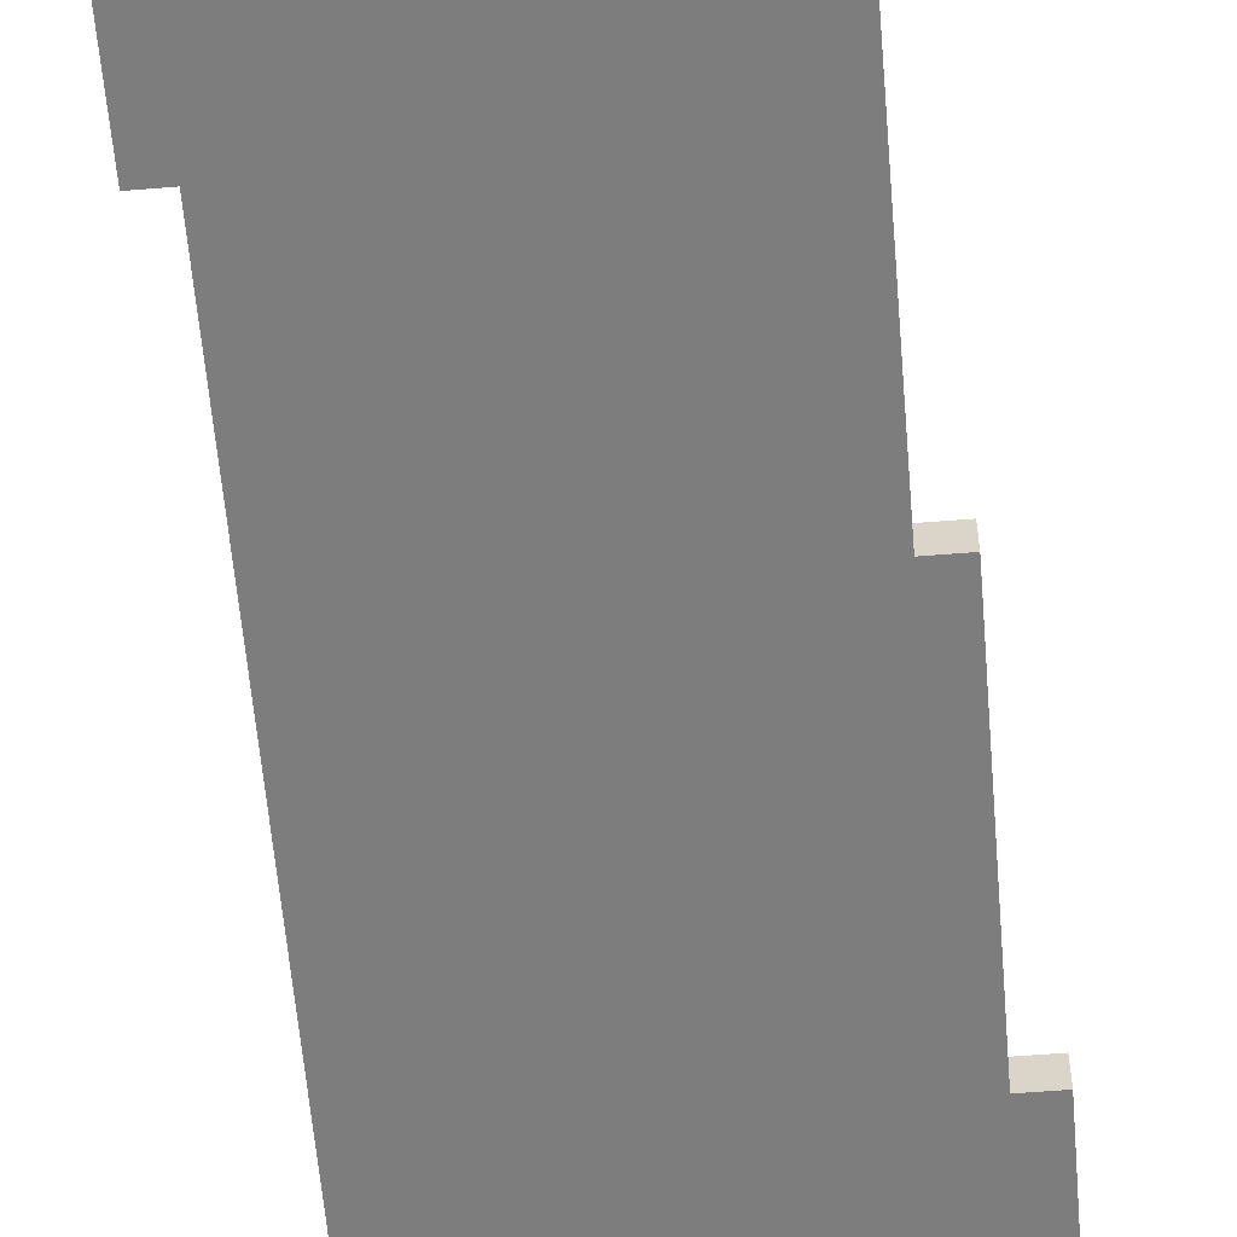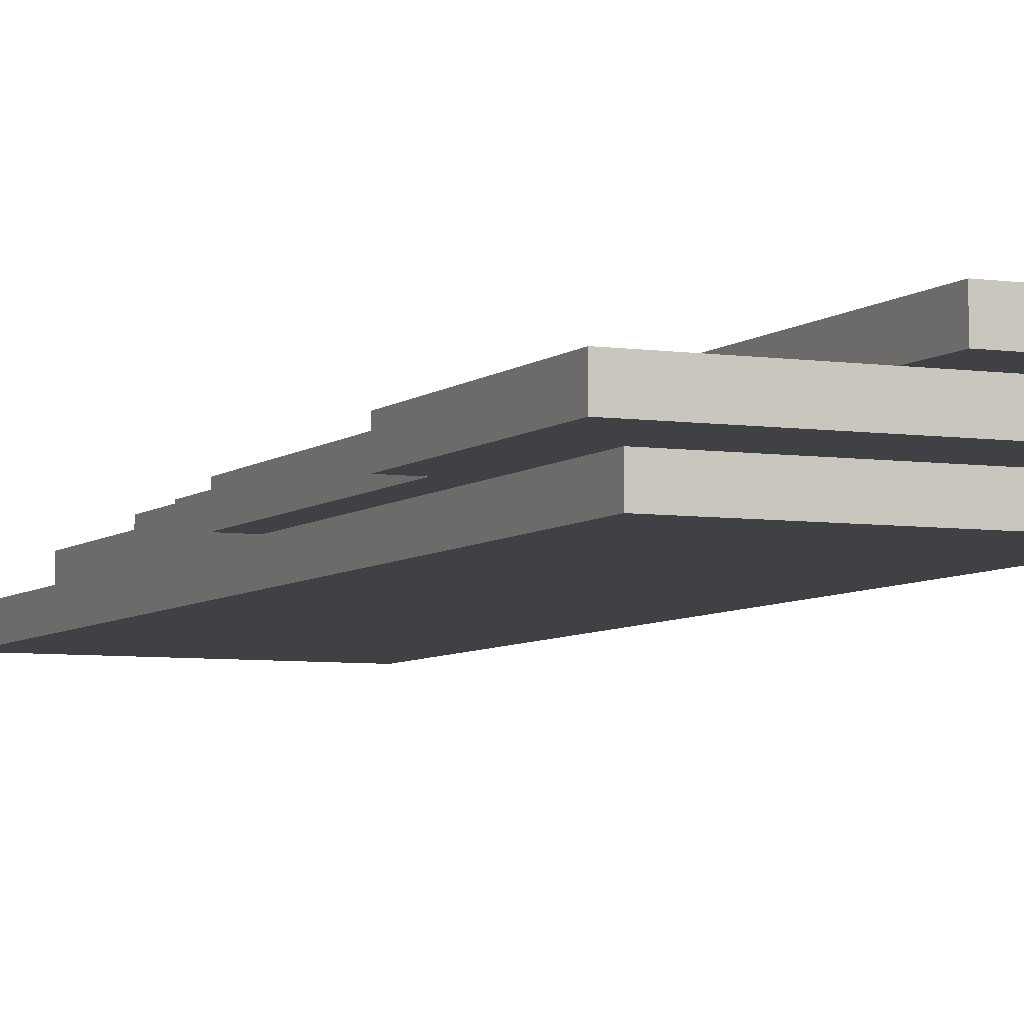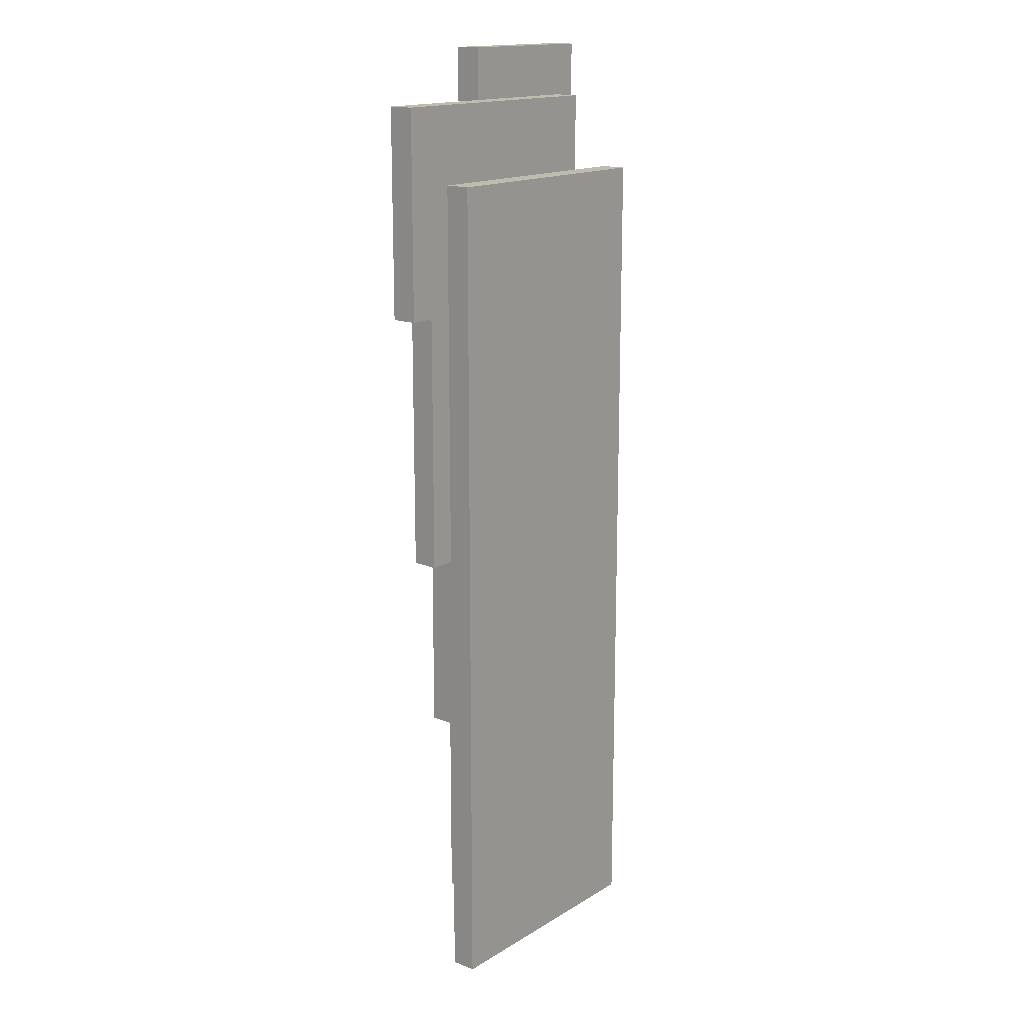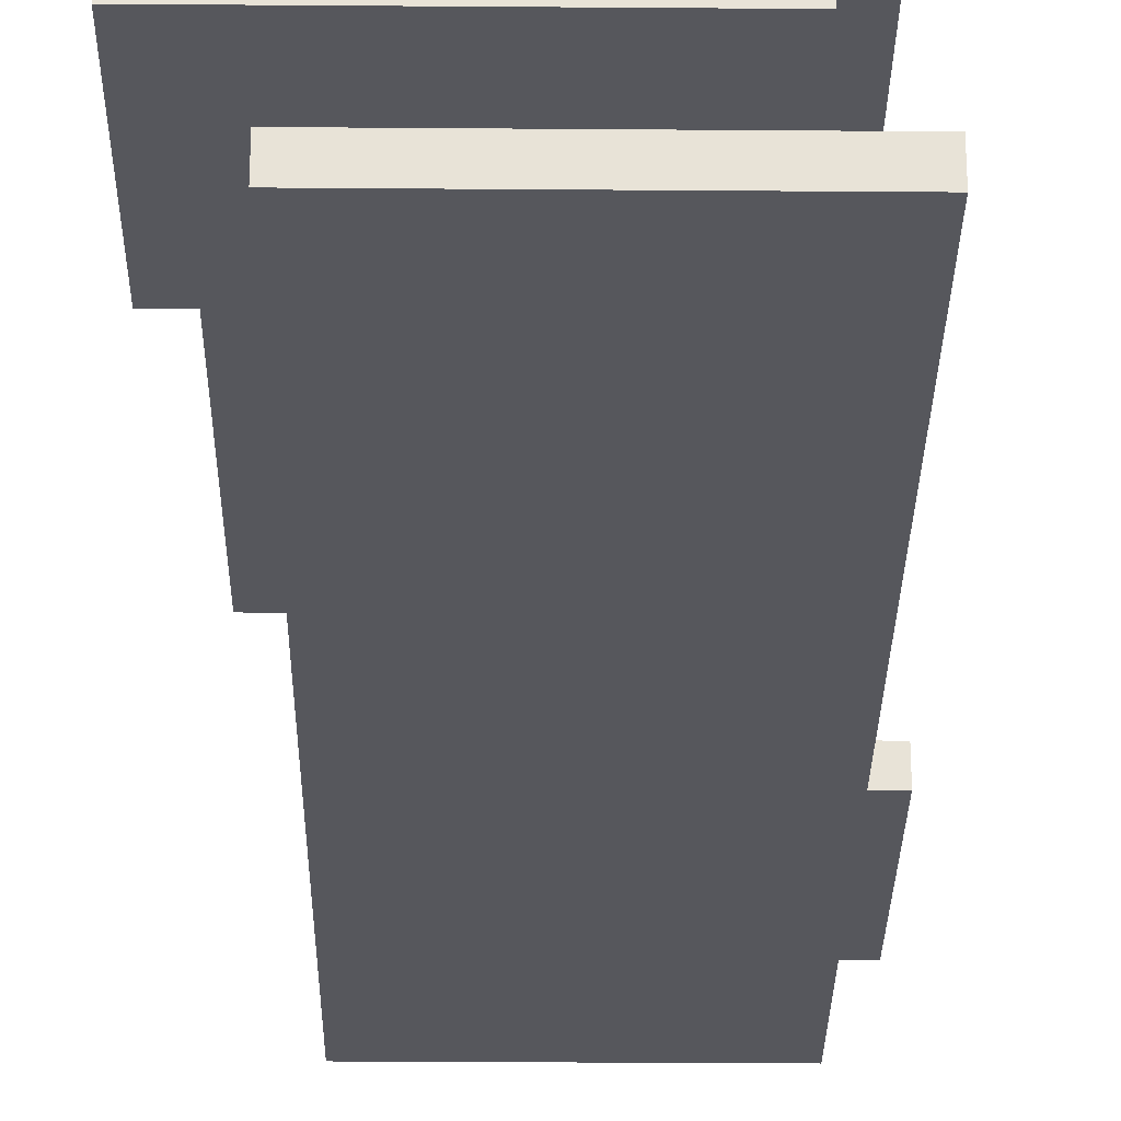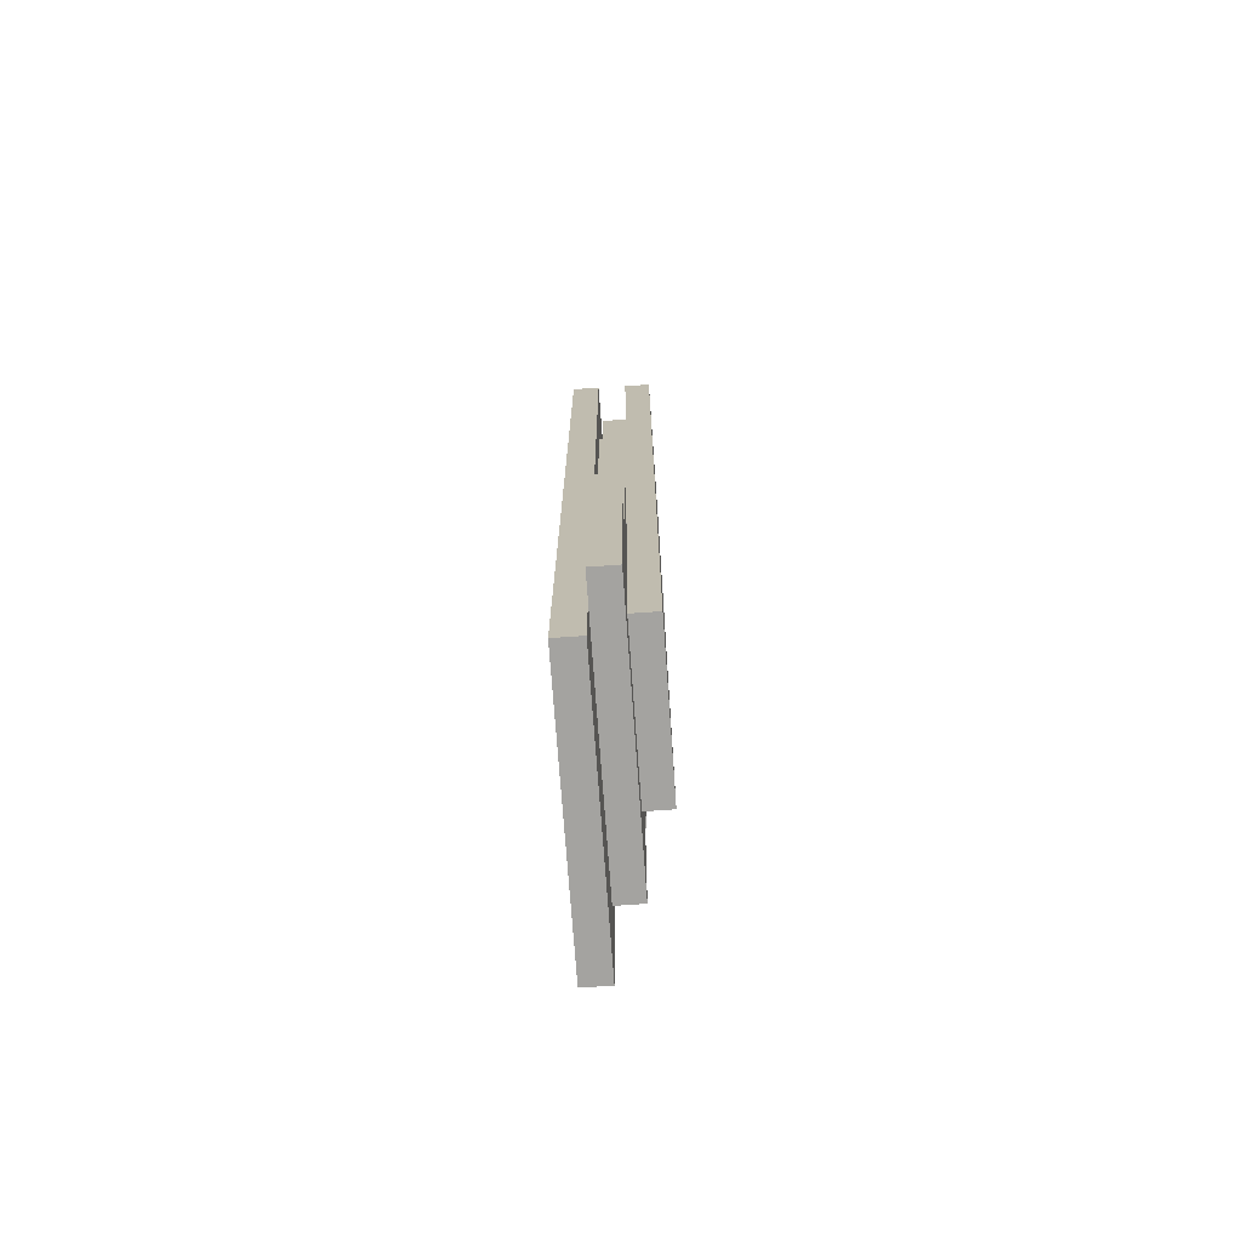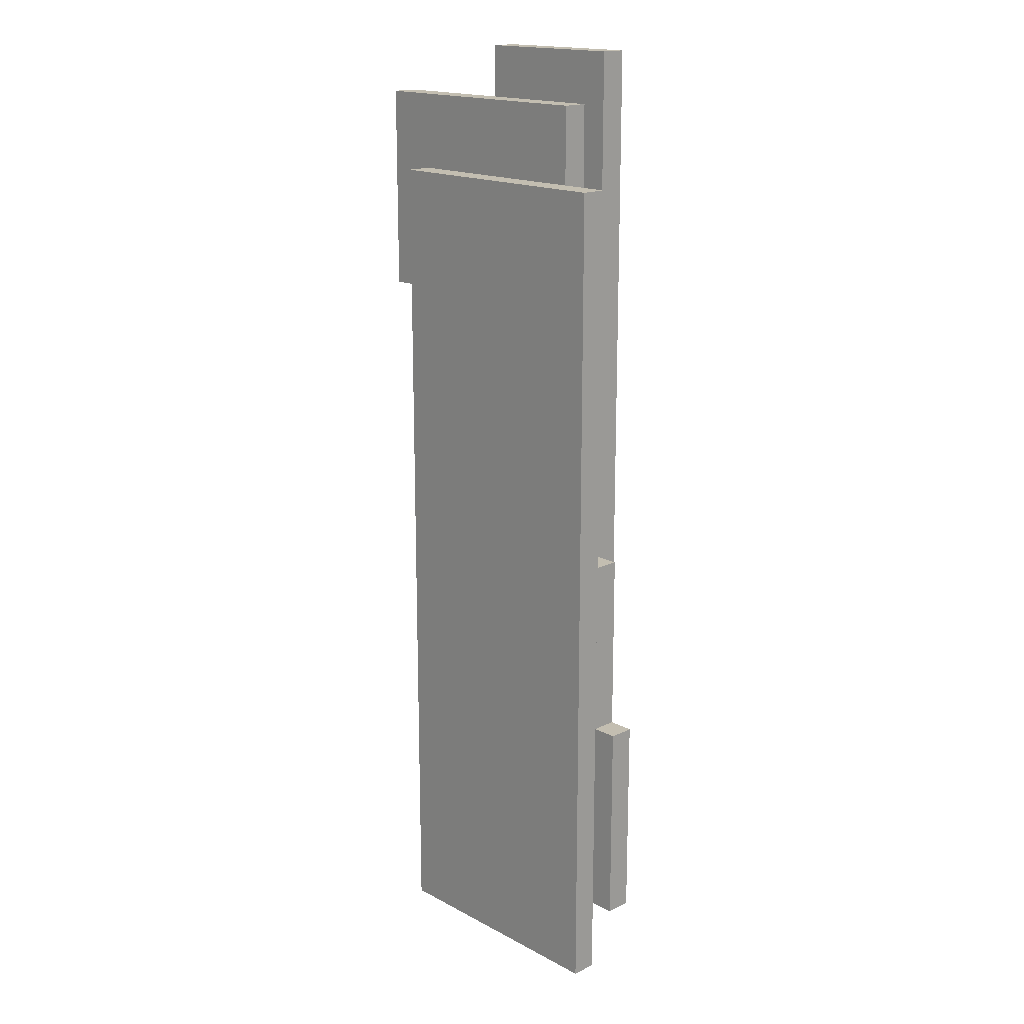
<metadata>
{"format":"obj","ext":"obj","renderer":"f3d","projection":"perspective","resolution":1024,"background":"white","views":[{"elev":-59.2,"azim":-175.2,"up":"+Y"},{"elev":-5.8,"azim":-24.3,"up":"+Y"},{"elev":16.0,"azim":-50.8,"up":"+Z"},{"elev":-27.6,"azim":-0.7,"up":"+Y"},{"elev":-72.9,"azim":94.1,"up":"+Z"},{"elev":17.2,"azim":46.5,"up":"+Z"}]}
</metadata>
<code>
g Model
v -1.6 -15.68 6.08
v -1.6 -15.36 6.08
v -1.6 -15.36 3.52
v -1.6 -15.68 3.52
f 1 2 3 4
v -1.28 -15.68 3.52
v -1.28 -15.36 3.52
v -1.28 -15.36 0.32
v -1.28 -15.68 0.32
f 5 6 7 8
v -0.96 -16 5.12
v -0.96 -15.68 5.12
v -0.96 -15.68 -5.44
v -0.96 -16 -5.44
f 9 10 11 12
v -0.96 -15.68 0.32
v -0.96 -15.36 0.32
v -0.96 -15.36 -1.92
v -0.96 -15.68 -1.92
f 13 14 15 16
v -0.64 -15.68 -1.92
v -0.64 -15.36 -1.92
v -0.64 -15.36 -4.48
v -0.64 -15.68 -4.48
f 17 18 19 20
v 0 -15.36 6.72
v 0 -15.04 6.72
v 0 -15.04 -3.84
v 0 -15.36 -3.84
f 21 22 23 24
v 1.6 -15.68 3.52
v 1.6 -15.36 3.52
v 1.6 -15.36 6.08
v 1.6 -15.68 6.08
f 25 26 27 28
v 1.92 -15.36 -3.84
v 1.92 -15.04 -3.84
v 1.92 -15.04 6.72
v 1.92 -15.36 6.72
f 29 30 31 32
v 1.92 -15.68 0.32
v 1.92 -15.36 0.32
v 1.92 -15.36 3.52
v 1.92 -15.68 3.52
f 33 34 35 36
v 2.24 -16 -5.44
v 2.24 -15.68 -5.44
v 2.24 -15.68 5.12
v 2.24 -16 5.12
f 37 38 39 40
v 2.24 -15.68 -1.92
v 2.24 -15.36 -1.92
v 2.24 -15.36 0.32
v 2.24 -15.68 0.32
f 41 42 43 44
v 2.56 -15.68 -4.48
v 2.56 -15.36 -4.48
v 2.56 -15.36 -1.92
v 2.56 -15.68 -1.92
f 45 46 47 48
v -0.96 -16 -5.44
v 2.24 -16 -5.44
v 2.24 -16 5.12
v -0.96 -16 5.12
f 49 50 51 52
v -1.6 -15.68 5.12
v 1.6 -15.68 5.12
v 1.6 -15.68 6.08
v -1.6 -15.68 6.08
f 53 54 55 56
v -1.28 -15.68 0.32
v -0.96 -15.68 0.32
v -0.96 -15.68 5.12
v -1.28 -15.68 5.12
f 57 58 59 60
v 2.24 -15.68 -4.48
v 2.56 -15.68 -4.48
v 2.56 -15.68 -1.92
v 2.24 -15.68 -1.92
f 61 62 63 64
v -1.6 -15.68 3.52
v -1.28 -15.68 3.52
v -1.28 -15.68 5.12
v -1.6 -15.68 5.12
f 65 66 67 68
v 0 -15.36 6.08
v 1.92 -15.36 6.08
v 1.92 -15.36 6.72
v 0 -15.36 6.72
f 69 70 71 72
v 1.6 -15.36 3.52
v 1.92 -15.36 3.52
v 1.92 -15.36 6.08
v 1.6 -15.36 6.08
f 73 74 75 76
v -0.96 -15.68 -4.48
v 2.24 -15.68 -4.48
v 2.24 -15.68 -5.44
v -0.96 -15.68 -5.44
f 77 78 79 80
v 1.92 -15.68 5.12
v 2.24 -15.68 5.12
v 2.24 -15.68 0.32
v 1.92 -15.68 0.32
f 81 82 83 84
v -0.96 -15.68 -1.92
v -0.64 -15.68 -1.92
v -0.64 -15.68 -4.48
v -0.96 -15.68 -4.48
f 85 86 87 88
v 1.6 -15.68 5.12
v 1.92 -15.68 5.12
v 1.92 -15.68 3.52
v 1.6 -15.68 3.52
f 89 90 91 92
v -0.96 -15.36 6.08
v 0 -15.36 6.08
v 0 -15.36 -1.92
v -0.96 -15.36 -1.92
f 93 94 95 96
v -0.64 -15.36 -3.84
v 2.56 -15.36 -3.84
v 2.56 -15.36 -4.48
v -0.64 -15.36 -4.48
f 97 98 99 100
v -1.28 -15.36 6.08
v -0.96 -15.36 6.08
v -0.96 -15.36 0.32
v -1.28 -15.36 0.32
f 101 102 103 104
v -0.64 -15.36 -1.92
v 0 -15.36 -1.92
v 0 -15.36 -3.84
v -0.64 -15.36 -3.84
f 105 106 107 108
v 1.92 -15.36 -1.92
v 2.56 -15.36 -1.92
v 2.56 -15.36 -3.84
v 1.92 -15.36 -3.84
f 109 110 111 112
v -1.6 -15.36 6.08
v -1.28 -15.36 6.08
v -1.28 -15.36 3.52
v -1.6 -15.36 3.52
f 113 114 115 116
v 1.92 -15.36 0.32
v 2.24 -15.36 0.32
v 2.24 -15.36 -1.92
v 1.92 -15.36 -1.92
f 117 118 119 120
v 0 -15.04 6.72
v 1.92 -15.04 6.72
v 1.92 -15.04 -3.84
v 0 -15.04 -3.84
f 121 122 123 124
v -0.96 -15.68 -5.44
v 2.24 -15.68 -5.44
v 2.24 -16 -5.44
v -0.96 -16 -5.44
f 125 126 127 128
v -0.64 -15.36 -4.48
v 2.56 -15.36 -4.48
v 2.56 -15.68 -4.48
v -0.64 -15.68 -4.48
f 129 130 131 132
v 0 -15.04 -3.84
v 1.92 -15.04 -3.84
v 1.92 -15.36 -3.84
v 0 -15.36 -3.84
f 133 134 135 136
v -0.96 -15.36 -1.92
v -0.64 -15.36 -1.92
v -0.64 -15.68 -1.92
v -0.96 -15.68 -1.92
f 137 138 139 140
v -1.28 -15.36 0.32
v -0.96 -15.36 0.32
v -0.96 -15.68 0.32
v -1.28 -15.68 0.32
f 141 142 143 144
v -1.6 -15.36 3.52
v -1.28 -15.36 3.52
v -1.28 -15.68 3.52
v -1.6 -15.68 3.52
f 145 146 147 148
v 2.24 -15.68 -1.92
v 2.56 -15.68 -1.92
v 2.56 -15.36 -1.92
v 2.24 -15.36 -1.92
f 149 150 151 152
v 1.92 -15.68 0.32
v 2.24 -15.68 0.32
v 2.24 -15.36 0.32
v 1.92 -15.36 0.32
f 153 154 155 156
v 1.6 -15.68 3.52
v 1.92 -15.68 3.52
v 1.92 -15.36 3.52
v 1.6 -15.36 3.52
f 157 158 159 160
v -0.96 -16 5.12
v 2.24 -16 5.12
v 2.24 -15.68 5.12
v -0.96 -15.68 5.12
f 161 162 163 164
v -1.6 -15.68 6.08
v 1.6 -15.68 6.08
v 1.6 -15.36 6.08
v -1.6 -15.36 6.08
f 165 166 167 168
v 0 -15.36 6.72
v 1.92 -15.36 6.72
v 1.92 -15.04 6.72
v 0 -15.04 6.72
f 169 170 171 172

</code>
